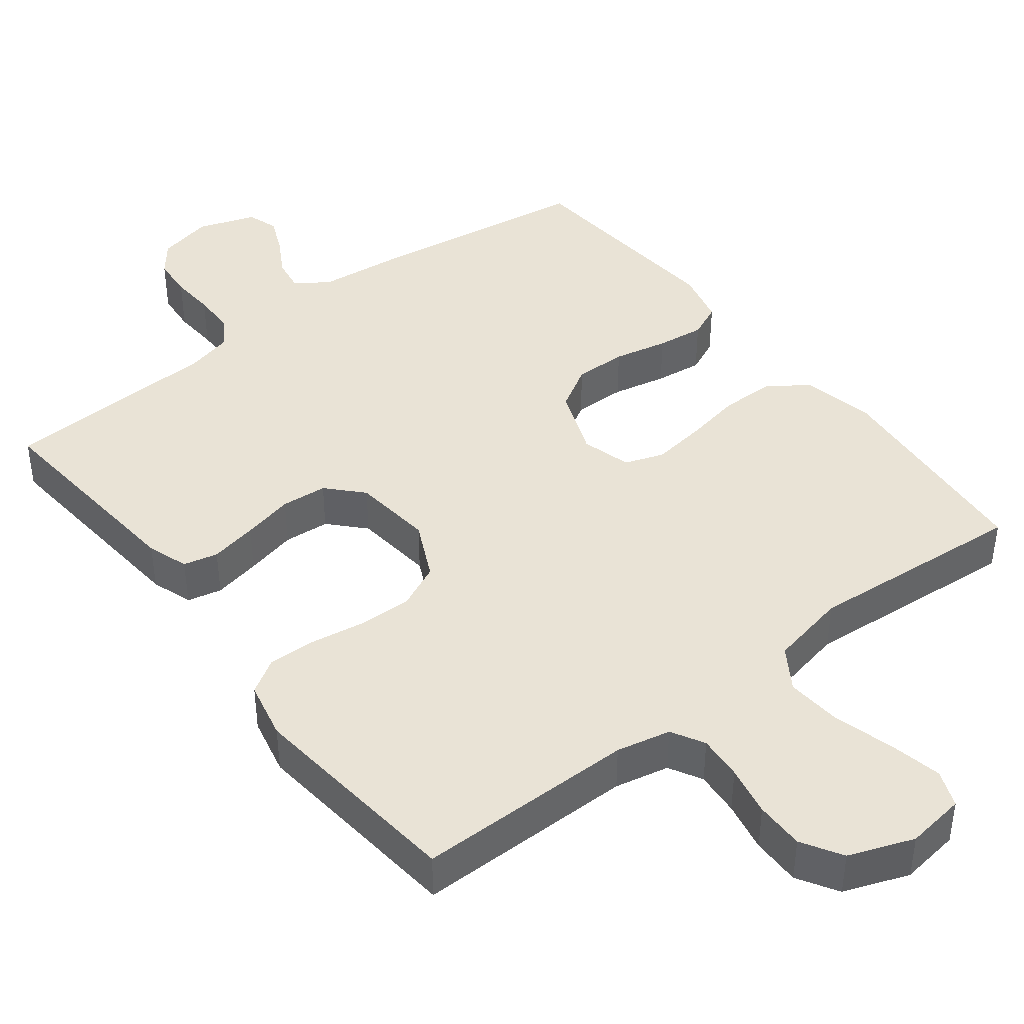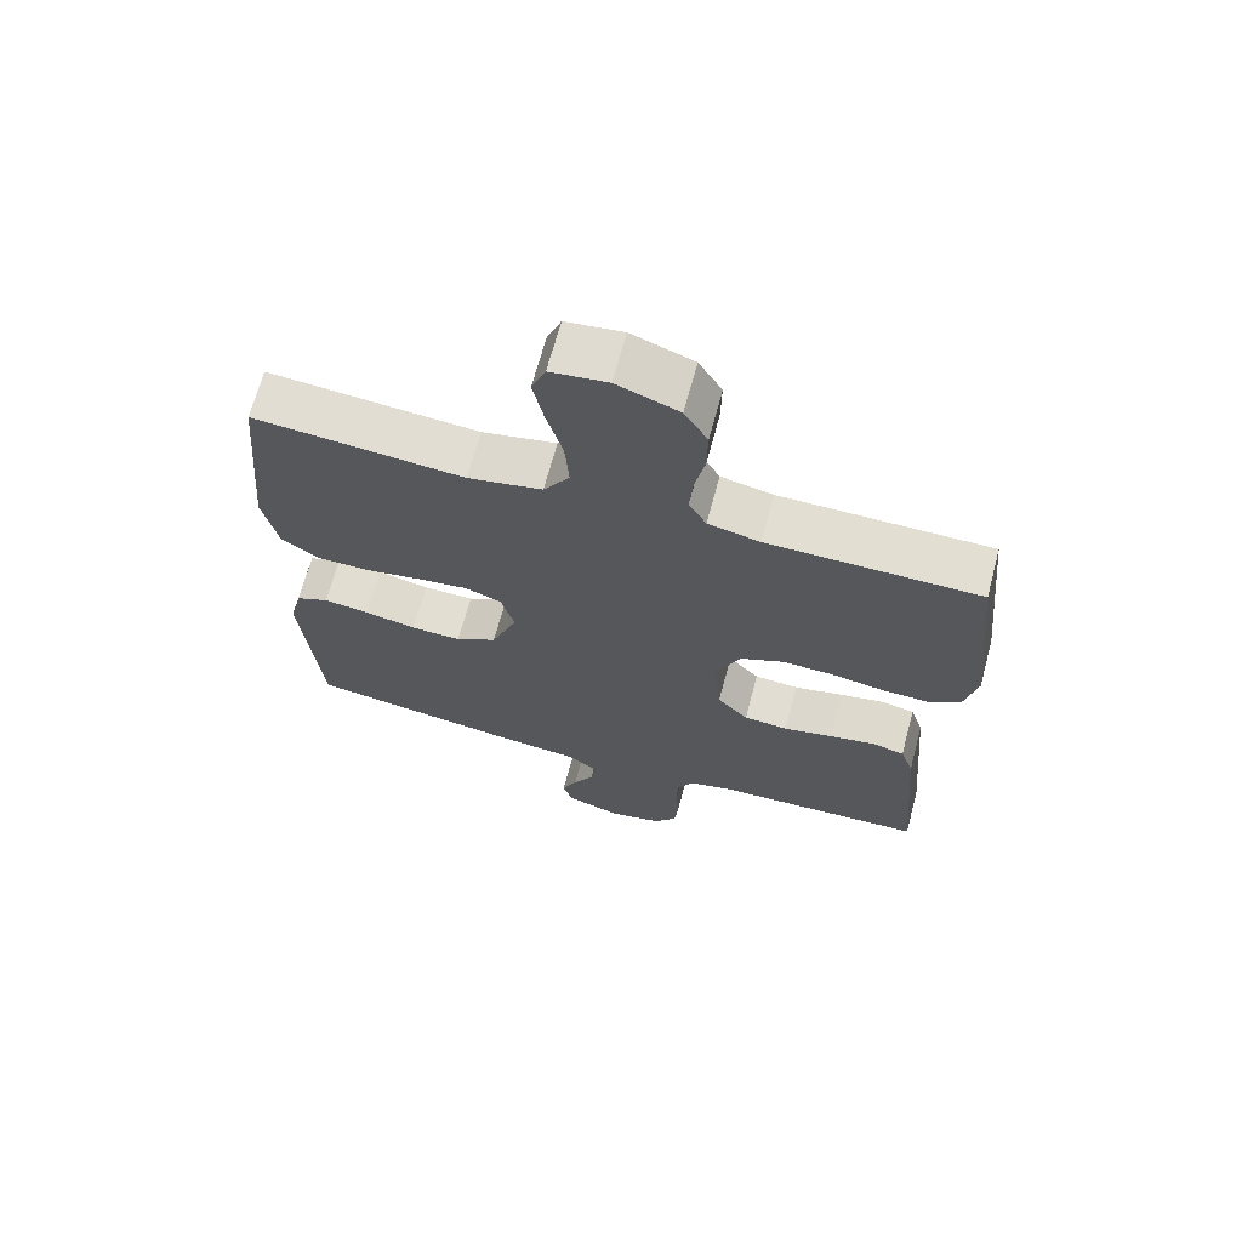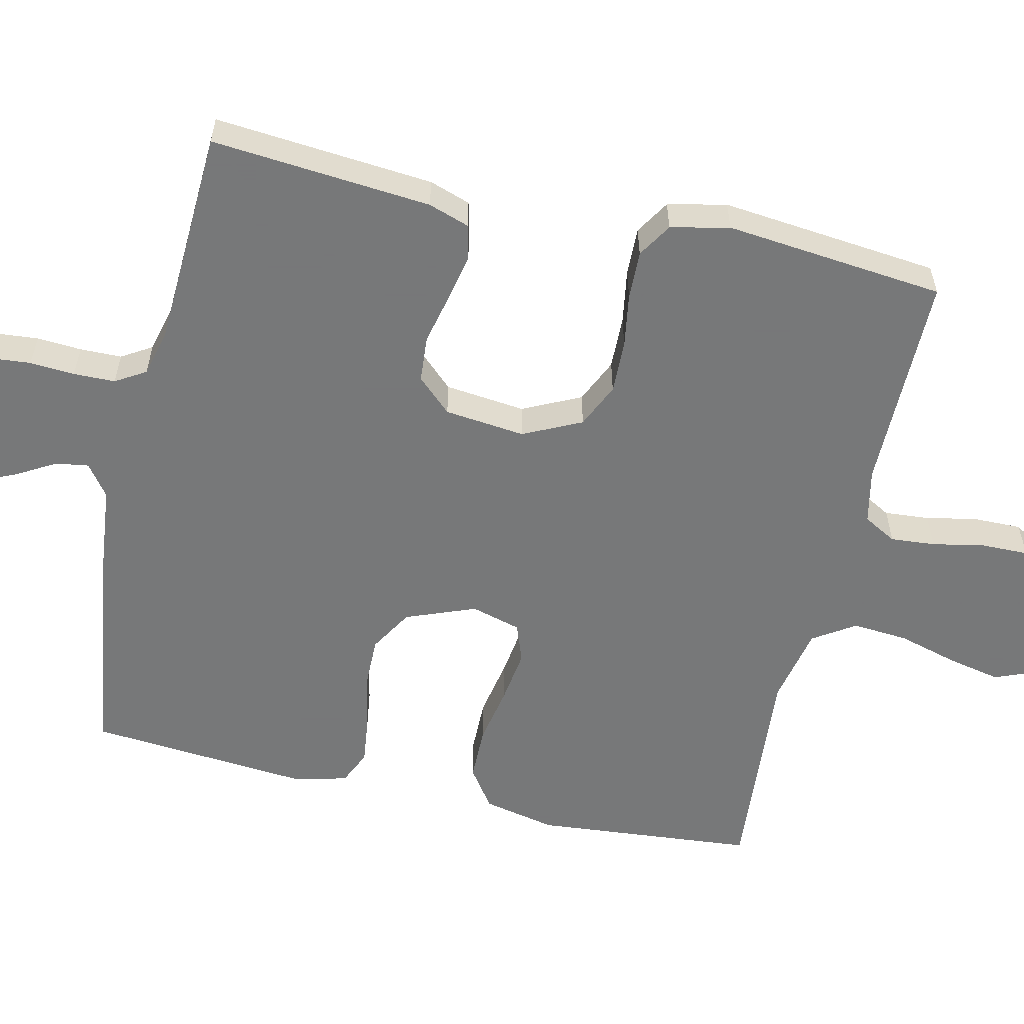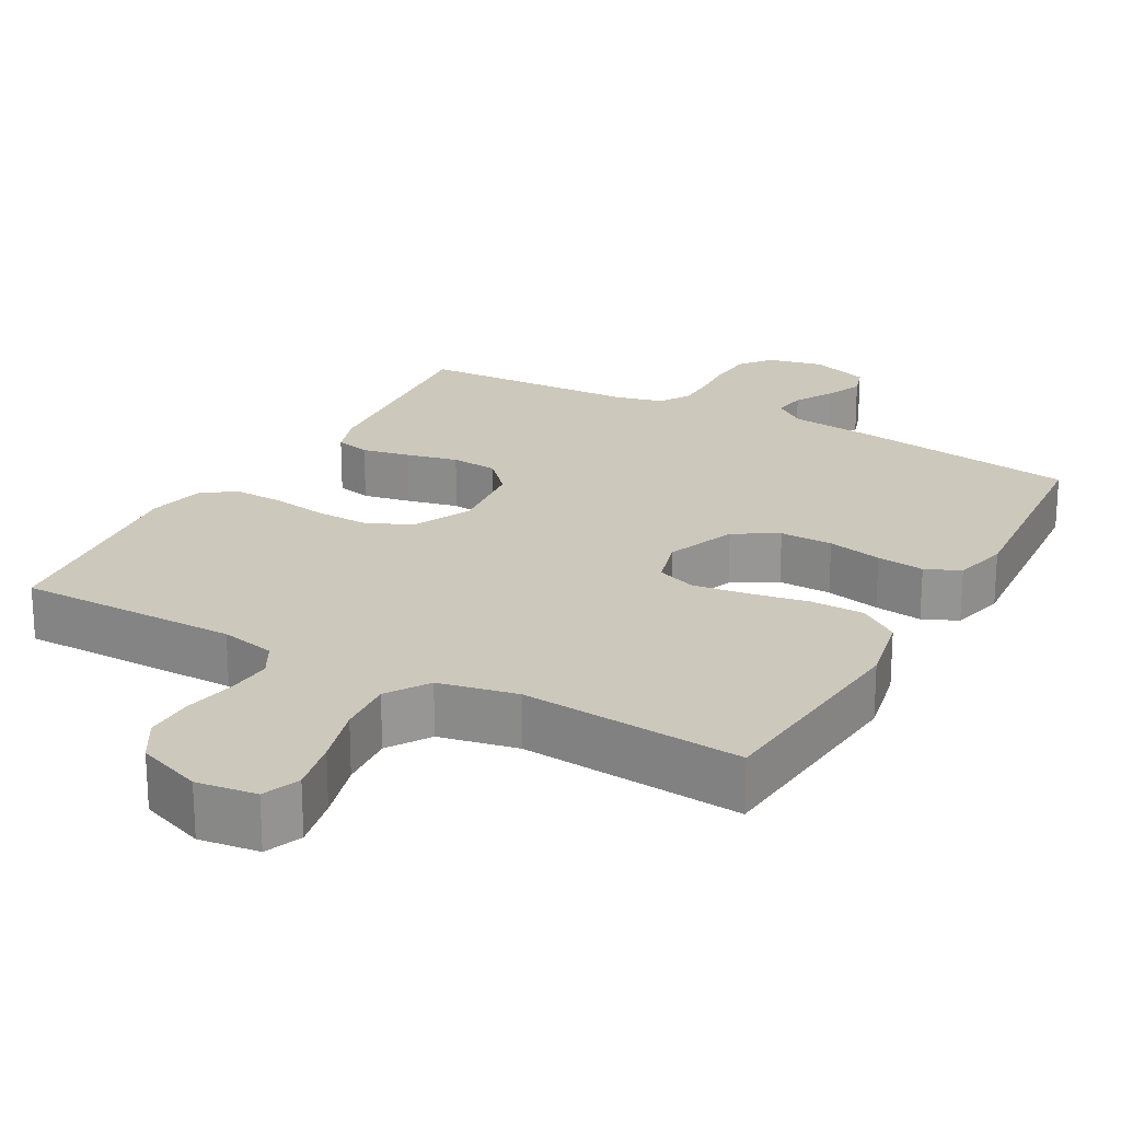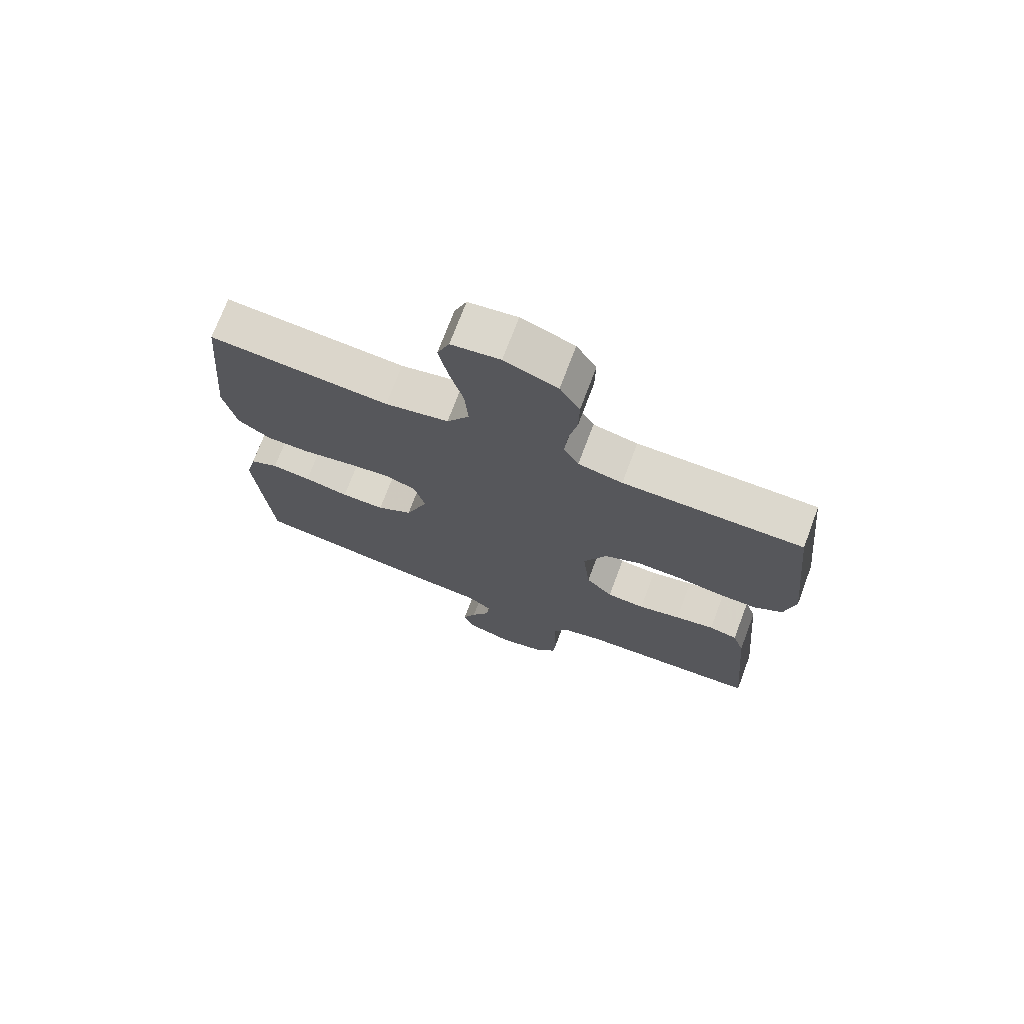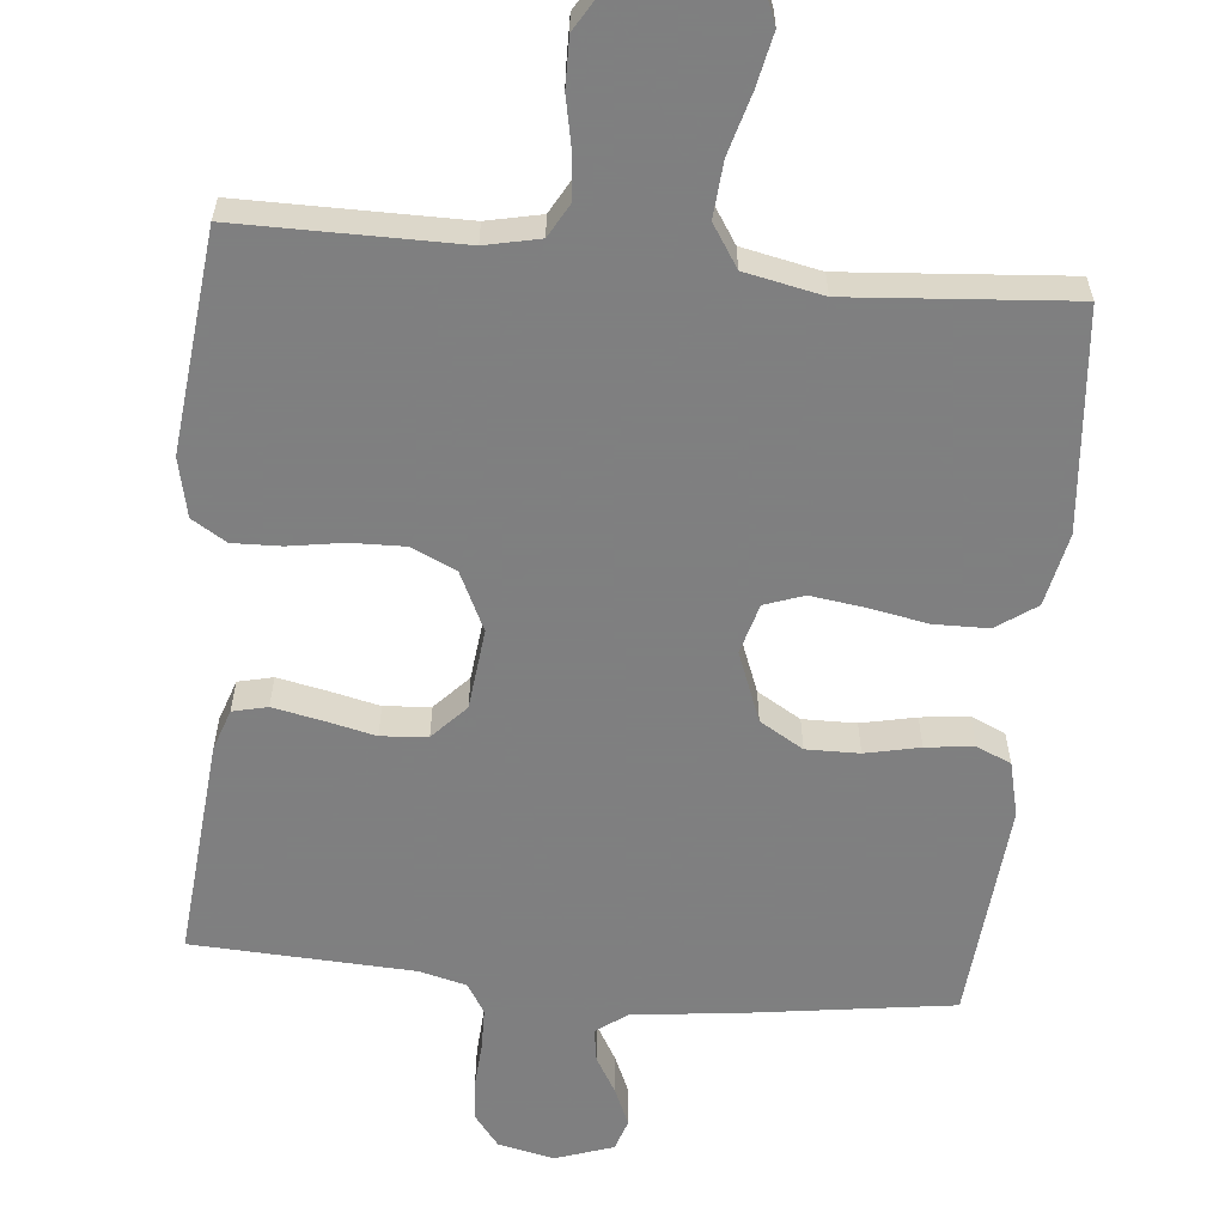
<metadata>
{"format":"obj","ext":"obj","renderer":"f3d","projection":"perspective","resolution":1024,"background":"white","views":[{"elev":42.1,"azim":-37.8,"up":"+Y"},{"elev":67.8,"azim":-165.0,"up":"+Z"},{"elev":-57.3,"azim":-102.9,"up":"+Y"},{"elev":22.2,"azim":29.1,"up":"+Y"},{"elev":72.6,"azim":-159.4,"up":"+Z"},{"elev":-59.9,"azim":-5.6,"up":"+Y"}]}
</metadata>
<code>
v 0.5 0.07 0.5
v 0.527 0.07 0.2
v 0.506 0.07 0.101
v 0.452 0.07 0.063
v 0.378 0.07 0.062
v 0.298 0.07 0.077
v 0.225 0.07 0.087
v 0.172 0.07 0.068
v 0.153 0.07 0
v 0.19 0.07 -0.095
v 0.249 0.07 -0.13
v 0.321 0.07 -0.129
v 0.395 0.07 -0.113
v 0.46 0.07 -0.105
v 0.507 0.07 -0.126
v 0.525 0.07 -0.2
v 0.5 0.07 -0.5
v 0.2 0.07 -0.543
v 0.077 0.07 -0.556
v 0.034 0.07 -0.588
v 0.041 0.07 -0.633
v 0.071 0.07 -0.685
v 0.093 0.07 -0.735
v 0.079 0.07 -0.778
v 0 0.07 -0.805
v -0.076 0.07 -0.788
v -0.109 0.07 -0.746
v -0.114 0.07 -0.689
v -0.11 0.07 -0.628
v -0.111 0.07 -0.571
v -0.136 0.07 -0.53
v -0.2 0.07 -0.514
v -0.5 0.07 -0.5
v -0.474 0.07 -0.2
v -0.455 0.07 -0.144
v -0.408 0.07 -0.133
v -0.343 0.07 -0.146
v -0.273 0.07 -0.162
v -0.21 0.07 -0.157
v -0.166 0.07 -0.11
v -0.154 0.07 0
v -0.192 0.07 0.079
v -0.253 0.07 0.107
v -0.326 0.07 0.105
v -0.4 0.07 0.093
v -0.466 0.07 0.091
v -0.513 0.07 0.12
v -0.531 0.07 0.2
v -0.5 0.07 0.5
v -0.2 0.07 0.5
v -0.126 0.07 0.516
v -0.101 0.07 0.561
v -0.106 0.07 0.622
v -0.12 0.07 0.691
v -0.121 0.07 0.758
v -0.088 0.07 0.813
v 0 0.07 0.846
v 0.081 0.07 0.835
v 0.101 0.07 0.785
v 0.086 0.07 0.713
v 0.063 0.07 0.631
v 0.057 0.07 0.555
v 0.094 0.07 0.498
v 0.2 0.07 0.476
v 0.5 0 0.5
v 0.527 0 0.2
v 0.506 0 0.101
v 0.452 0 0.063
v 0.378 0 0.062
v 0.298 0 0.077
v 0.225 0 0.087
v 0.172 0 0.068
v 0.153 0 0
v 0.19 0 -0.095
v 0.249 0 -0.13
v 0.321 0 -0.129
v 0.395 0 -0.113
v 0.46 0 -0.105
v 0.507 0 -0.126
v 0.525 0 -0.2
v 0.5 0 -0.5
v 0.2 0 -0.543
v 0.077 0 -0.556
v 0.034 0 -0.588
v 0.041 0 -0.633
v 0.071 0 -0.685
v 0.093 0 -0.735
v 0.079 0 -0.778
v 0 0 -0.805
v -0.076 0 -0.788
v -0.109 0 -0.746
v -0.114 0 -0.689
v -0.11 0 -0.628
v -0.111 0 -0.571
v -0.136 0 -0.53
v -0.2 0 -0.514
v -0.5 0 -0.5
v -0.474 0 -0.2
v -0.455 0 -0.144
v -0.408 0 -0.133
v -0.343 0 -0.146
v -0.273 0 -0.162
v -0.21 0 -0.157
v -0.166 0 -0.11
v -0.154 0 0
v -0.192 0 0.079
v -0.253 0 0.107
v -0.326 0 0.105
v -0.4 0 0.093
v -0.466 0 0.091
v -0.513 0 0.12
v -0.531 0 0.2
v -0.5 0 0.5
v -0.2 0 0.5
v -0.126 0 0.516
v -0.101 0 0.561
v -0.106 0 0.622
v -0.12 0 0.691
v -0.121 0 0.758
v -0.088 0 0.813
v 0 0 0.846
v 0.081 0 0.835
v 0.101 0 0.785
v 0.086 0 0.713
v 0.063 0 0.631
v 0.057 0 0.555
v 0.094 0 0.498
v 0.2 0 0.476
f 58 59 60 61
f 56 57 58 61
f 56 61 62
f 53 54 55 56
f 52 53 56 62
f 51 52 62 63
f 47 48 49 50
f 44 45 46 47
f 43 44 47 50
f 42 43 50 51
f 35 36 37 38
f 33 34 35 38
f 32 33 38 39
f 31 32 39 40
f 26 27 28 29
f 26 29 30
f 25 26 30
f 24 25 30
f 21 22 23 24
f 21 24 30 31
f 16 17 18 19
f 16 19 20
f 15 16 20
f 12 13 14 15
f 12 15 20
f 11 12 20
f 10 11 20
f 9 10 20
f 3 4 5 6
f 3 6 7
f 64 1 2 3
f 64 3 7
f 63 64 7 8
f 41 42 51 63
f 41 63 8 9
f 40 41 9 20
f 20 21 31 40
f 125 124 123 122
f 125 122 121 120
f 126 125 120
f 120 119 118 117
f 126 120 117 116
f 127 126 116 115
f 114 113 112 111
f 111 110 109 108
f 114 111 108 107
f 115 114 107 106
f 102 101 100 99
f 102 99 98 97
f 103 102 97 96
f 104 103 96 95
f 93 92 91 90
f 94 93 90
f 94 90 89
f 94 89 88
f 88 87 86 85
f 95 94 88 85
f 83 82 81 80
f 84 83 80
f 84 80 79
f 79 78 77 76
f 84 79 76
f 84 76 75
f 84 75 74
f 84 74 73
f 70 69 68 67
f 71 70 67
f 67 66 65 128
f 71 67 128
f 72 71 128 127
f 127 115 106 105
f 73 72 127 105
f 84 73 105 104
f 104 95 85 84
f 1 65 66 2
f 2 66 67 3
f 3 67 68 4
f 4 68 69 5
f 5 69 70 6
f 6 70 71 7
f 7 71 72 8
f 8 72 73 9
f 9 73 74 10
f 10 74 75 11
f 11 75 76 12
f 12 76 77 13
f 13 77 78 14
f 14 78 79 15
f 15 79 80 16
f 16 80 81 17
f 17 81 82 18
f 18 82 83 19
f 19 83 84 20
f 20 84 85 21
f 21 85 86 22
f 22 86 87 23
f 23 87 88 24
f 24 88 89 25
f 25 89 90 26
f 26 90 91 27
f 27 91 92 28
f 28 92 93 29
f 29 93 94 30
f 30 94 95 31
f 31 95 96 32
f 32 96 97 33
f 33 97 98 34
f 34 98 99 35
f 35 99 100 36
f 36 100 101 37
f 37 101 102 38
f 38 102 103 39
f 39 103 104 40
f 40 104 105 41
f 41 105 106 42
f 42 106 107 43
f 43 107 108 44
f 44 108 109 45
f 45 109 110 46
f 46 110 111 47
f 47 111 112 48
f 48 112 113 49
f 49 113 114 50
f 50 114 115 51
f 51 115 116 52
f 52 116 117 53
f 53 117 118 54
f 54 118 119 55
f 55 119 120 56
f 56 120 121 57
f 57 121 122 58
f 58 122 123 59
f 59 123 124 60
f 60 124 125 61
f 61 125 126 62
f 62 126 127 63
f 63 127 128 64
f 64 128 65 1

</code>
